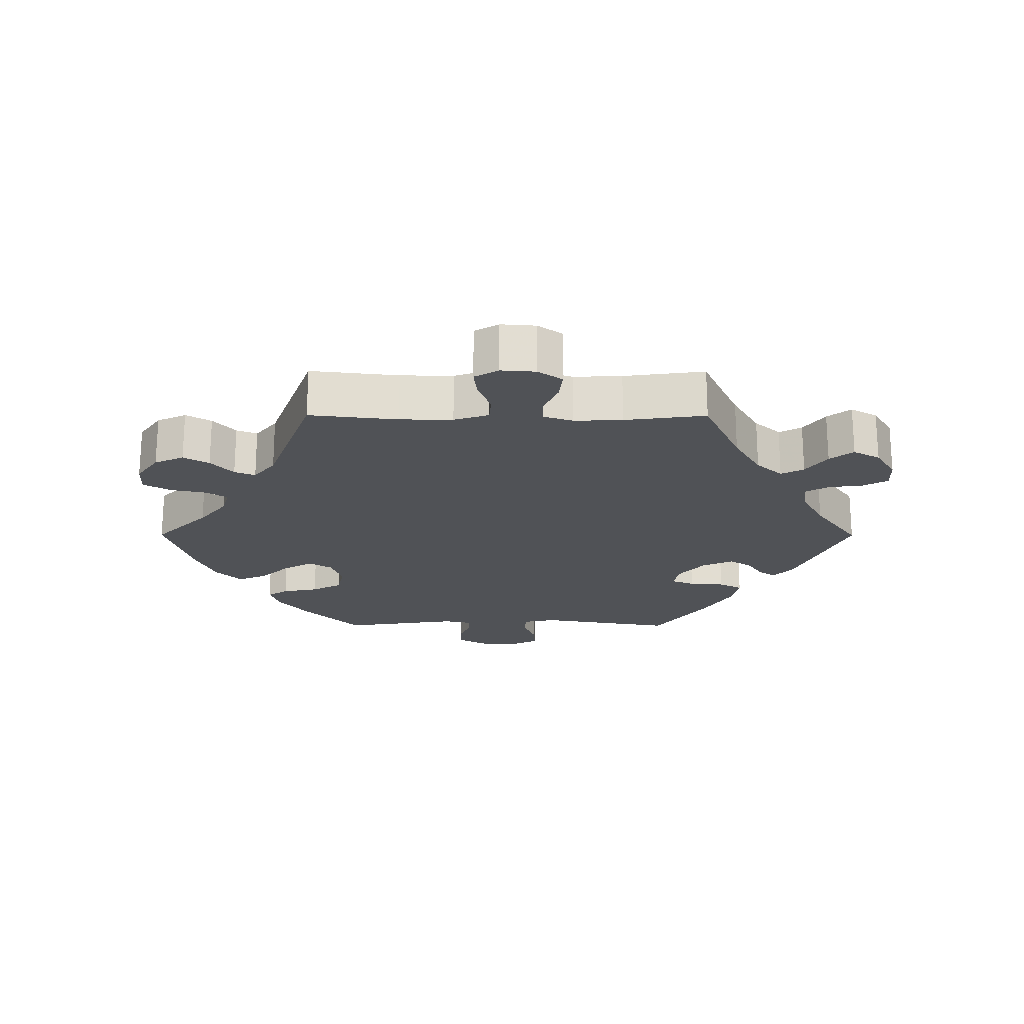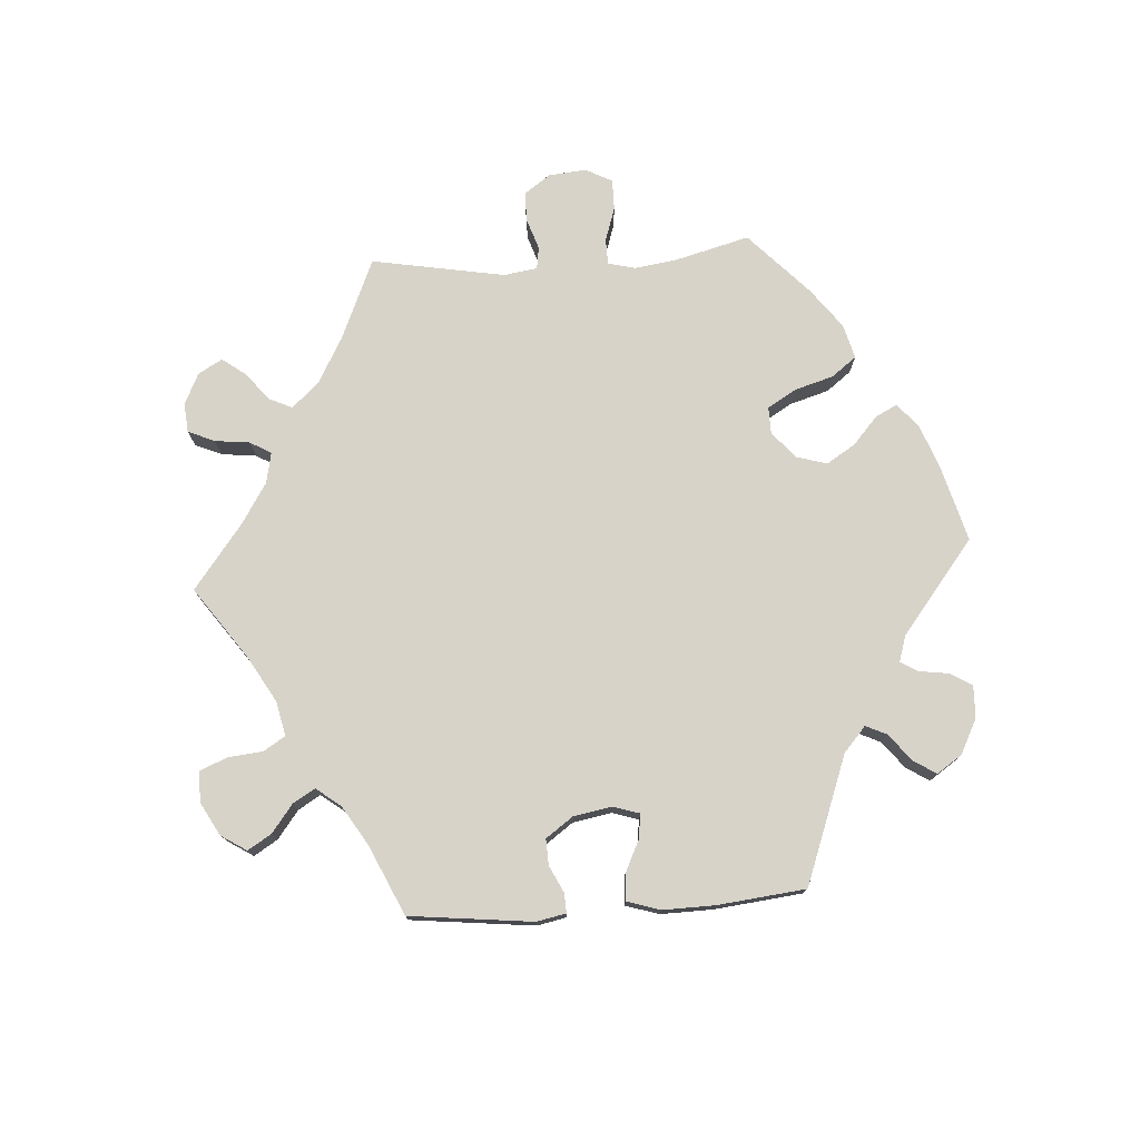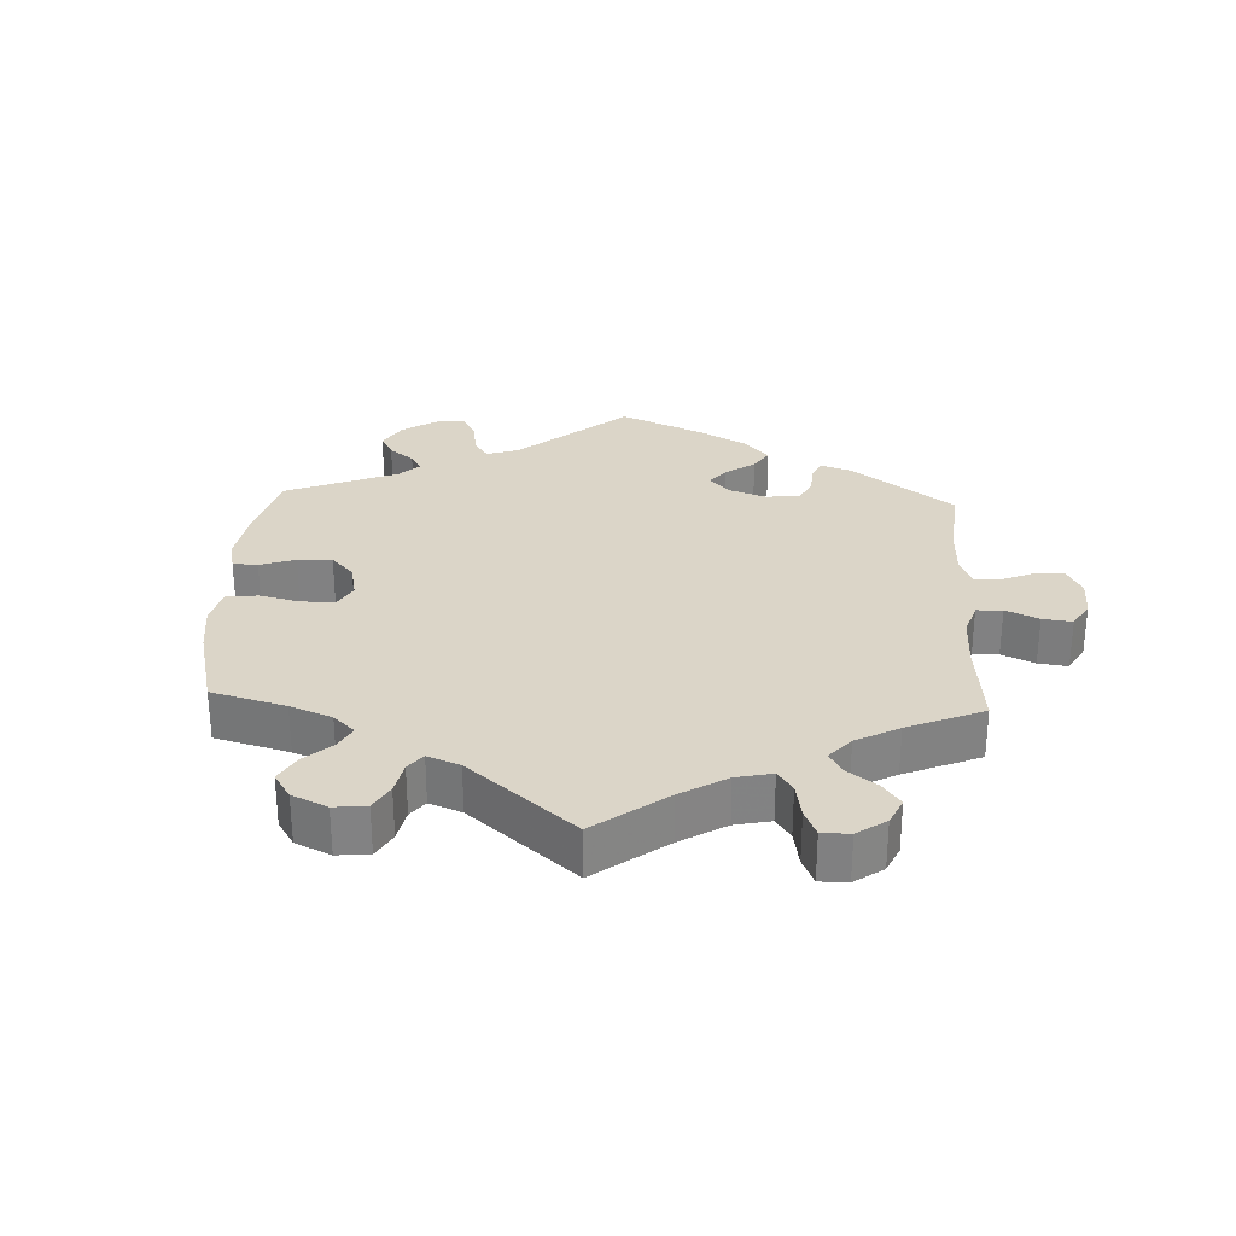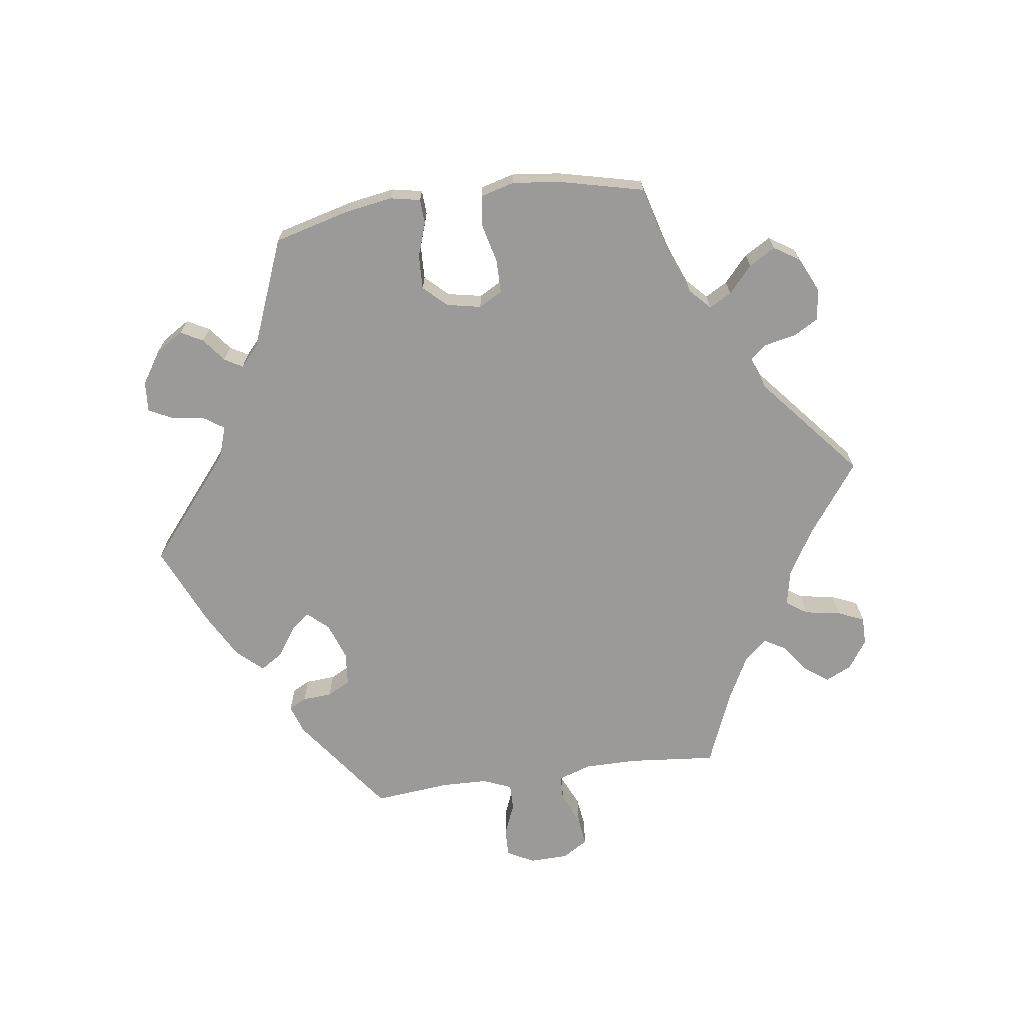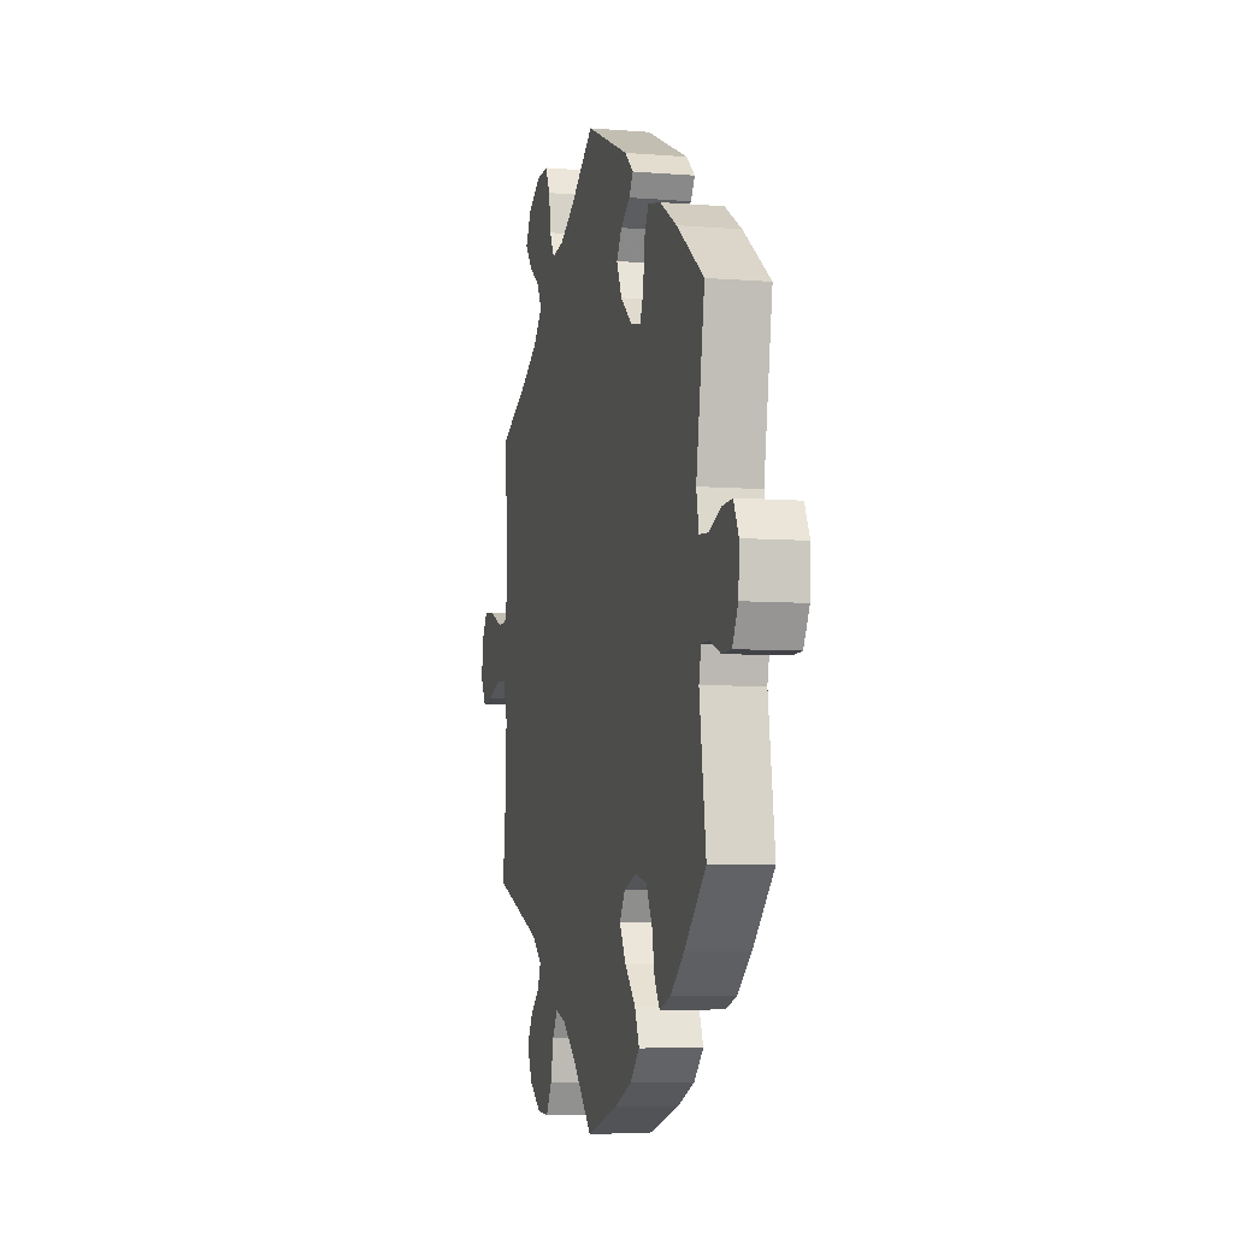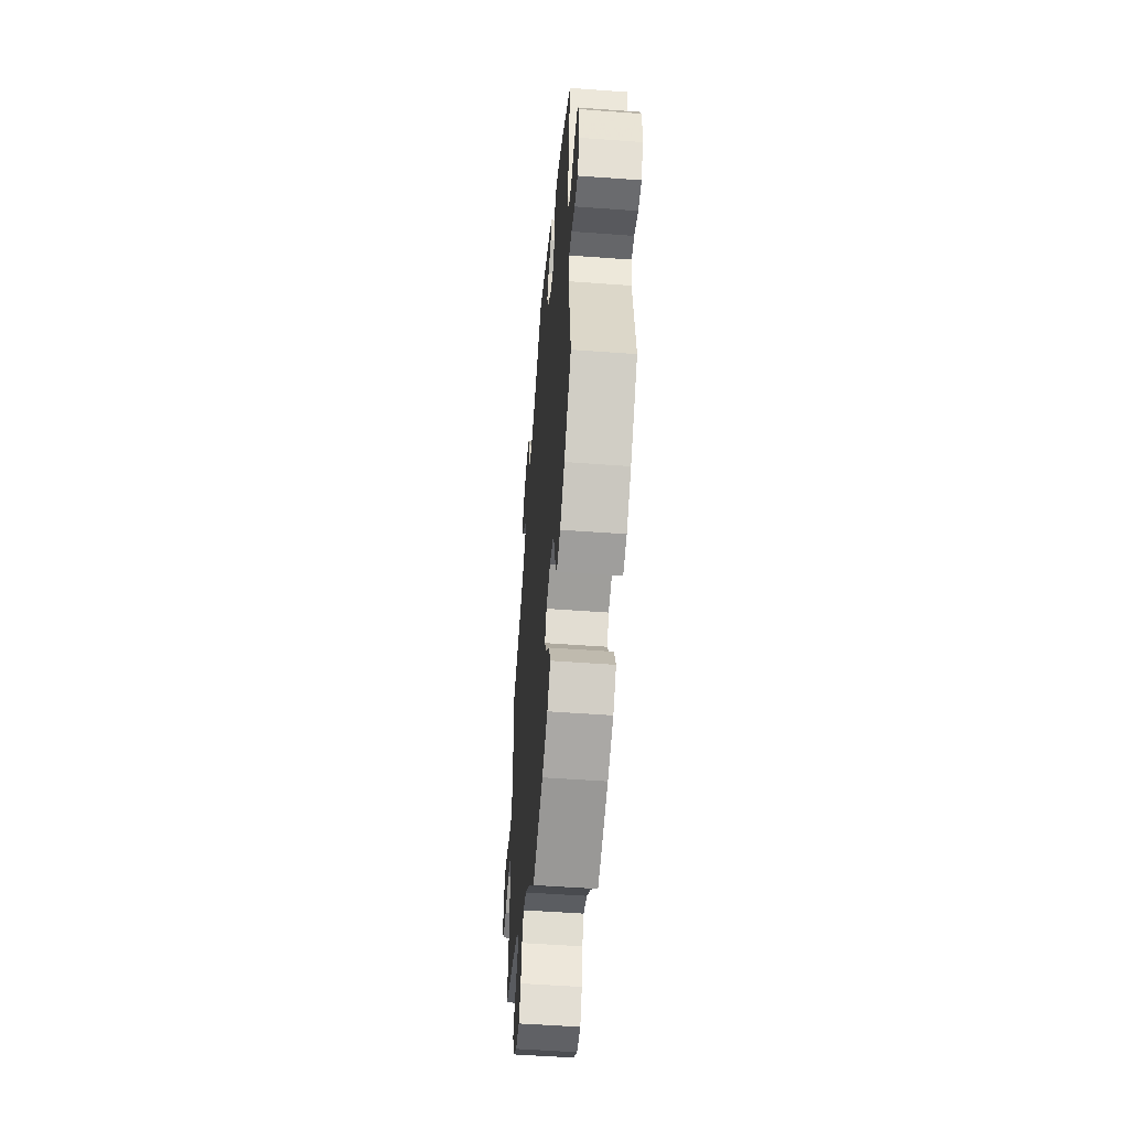
<metadata>
{"format":"obj","ext":"obj","renderer":"f3d","projection":"perspective","resolution":1024,"background":"white","views":[{"elev":-20.8,"azim":-90.2,"up":"+Y"},{"elev":76.4,"azim":26.1,"up":"+Y"},{"elev":29.5,"azim":-117.4,"up":"+Y"},{"elev":-69.5,"azim":157.9,"up":"+Y"},{"elev":-6.2,"azim":76.5,"up":"+Z"},{"elev":-51.9,"azim":85.4,"up":"+Z"}]}
</metadata>
<code>
v -0.486 0.07 -0.157
v -0.485 0.07 -0.078
v -0.502 0.07 -0.026
v -0.54 0.07 -0.023
v -0.591 0.07 -0.042
v -0.634 0.07 -0.047
v -0.655 0.07 -0.011
v -0.651 0.07 0.041
v -0.626 0.07 0.077
v -0.582 0.07 0.072
v -0.534 0.07 0.051
v -0.497 0.07 0.051
v -0.482 0.07 0.096
v -0.485 0.07 0.168
v -0.501 0.07 0.289
v -0.381 0.07 0.344
v -0.312 0.07 0.384
v -0.277 0.07 0.423
v -0.295 0.07 0.457
v -0.338 0.07 0.488
v -0.365 0.07 0.523
v -0.343 0.07 0.563
v -0.294 0.07 0.593
v -0.248 0.07 0.595
v -0.228 0.07 0.558
v -0.221 0.07 0.506
v -0.202 0.07 0.472
v -0.156 0.07 0.478
v -0.095 0.07 0.511
v -0.001 0.07 0.578
v 0.171 0.07 0.503
v 0.205 0.07 0.473
v 0.189 0.07 0.448
v 0.152 0.07 0.423
v 0.131 0.07 0.39
v 0.152 0.07 0.344
v 0.197 0.07 0.306
v 0.238 0.07 0.297
v 0.252 0.07 0.332
v 0.256 0.07 0.385
v 0.274 0.07 0.42
v 0.325 0.07 0.409
v 0.393 0.07 0.368
v 0.501 0.07 0.289
v 0.467 0.07 0.086
v 0.477 0.07 0.037
v 0.512 0.07 0.034
v 0.56 0.07 0.053
v 0.601 0.07 0.055
v 0.621 0.07 0.014
v 0.618 0.07 -0.045
v 0.595 0.07 -0.088
v 0.557 0.07 -0.089
v 0.515 0.07 -0.072
v 0.484 0.07 -0.072
v 0.475 0.07 -0.112
v 0.501 0.07 -0.288
v 0.416 0.07 -0.372
v 0.361 0.07 -0.417
v 0.317 0.07 -0.432
v 0.297 0.07 -0.401
v 0.286 0.07 -0.347
v 0.262 0.07 -0.302
v 0.216 0.07 -0.291
v 0.166 0.07 -0.308
v 0.145 0.07 -0.343
v 0.17 0.07 -0.387
v 0.212 0.07 -0.431
v 0.23 0.07 -0.474
v 0.192 0.07 -0.512
v 0.124 0.07 -0.541
v 0 0.07 -0.578
v -0.081 0.07 -0.498
v -0.133 0.07 -0.457
v -0.174 0.07 -0.445
v -0.194 0.07 -0.478
v -0.205 0.07 -0.531
v -0.228 0.07 -0.571
v -0.273 0.07 -0.569
v -0.32 0.07 -0.536
v -0.34 0.07 -0.492
v -0.318 0.07 -0.454
v -0.281 0.07 -0.421
v -0.269 0.07 -0.39
v -0.309 0.07 -0.358
v -0.501 0.07 -0.289
v -0.486 0 -0.157
v -0.485 0 -0.078
v -0.502 0 -0.026
v -0.54 0 -0.023
v -0.591 0 -0.042
v -0.634 0 -0.047
v -0.655 0 -0.011
v -0.651 0 0.041
v -0.626 0 0.077
v -0.582 0 0.072
v -0.534 0 0.051
v -0.497 0 0.051
v -0.482 0 0.096
v -0.485 0 0.168
v -0.501 0 0.289
v -0.381 0 0.344
v -0.312 0 0.384
v -0.277 0 0.423
v -0.295 0 0.457
v -0.338 0 0.488
v -0.365 0 0.523
v -0.343 0 0.563
v -0.294 0 0.593
v -0.248 0 0.595
v -0.228 0 0.558
v -0.221 0 0.506
v -0.202 0 0.472
v -0.156 0 0.478
v -0.095 0 0.511
v -0.001 0 0.578
v 0.171 0 0.503
v 0.205 0 0.473
v 0.189 0 0.448
v 0.152 0 0.423
v 0.131 0 0.39
v 0.152 0 0.344
v 0.197 0 0.306
v 0.238 0 0.297
v 0.252 0 0.332
v 0.256 0 0.385
v 0.274 0 0.42
v 0.325 0 0.409
v 0.393 0 0.368
v 0.501 0 0.289
v 0.467 0 0.086
v 0.477 0 0.037
v 0.512 0 0.034
v 0.56 0 0.053
v 0.601 0 0.055
v 0.621 0 0.014
v 0.618 0 -0.045
v 0.595 0 -0.088
v 0.557 0 -0.089
v 0.515 0 -0.072
v 0.484 0 -0.072
v 0.475 0 -0.112
v 0.501 0 -0.288
v 0.416 0 -0.372
v 0.361 0 -0.417
v 0.317 0 -0.432
v 0.297 0 -0.401
v 0.286 0 -0.347
v 0.262 0 -0.302
v 0.216 0 -0.291
v 0.166 0 -0.308
v 0.145 0 -0.343
v 0.17 0 -0.387
v 0.212 0 -0.431
v 0.23 0 -0.474
v 0.192 0 -0.512
v 0.124 0 -0.541
v 0 0 -0.578
v -0.081 0 -0.498
v -0.133 0 -0.457
v -0.174 0 -0.445
v -0.194 0 -0.478
v -0.205 0 -0.531
v -0.228 0 -0.571
v -0.273 0 -0.569
v -0.32 0 -0.536
v -0.34 0 -0.492
v -0.318 0 -0.454
v -0.281 0 -0.421
v -0.269 0 -0.39
v -0.309 0 -0.358
v -0.501 0 -0.289
f 85 86 1
f 84 85 1 2
f 80 81 82 83
f 80 83 84
f 79 80 84
f 76 77 78 79
f 75 76 79 84
f 74 75 84 2
f 70 71 72 73
f 67 68 69 70
f 66 67 70 73
f 65 66 73 74
f 59 60 61 62
f 59 62 63
f 56 57 58 59
f 55 56 59 63
f 51 52 53 54
f 51 54 55
f 50 51 55
f 47 48 49 50
f 46 47 50 55
f 45 46 55 63
f 39 40 41 42
f 38 39 42 43
f 31 32 33 34
f 29 30 31 34
f 28 29 34 35
f 27 28 35 36
f 23 24 25 26
f 23 26 27
f 22 23 27
f 19 20 21 22
f 18 19 22 27
f 17 18 27 36
f 14 15 16
f 13 14 16 17
f 12 13 17 36
f 8 9 10 11
f 8 11 12
f 7 8 12
f 4 5 6 7
f 3 4 7 12
f 65 74 2 3
f 64 65 3 12
f 38 43 44 45
f 37 38 45 63
f 37 63 64
f 12 36 37 64
f 87 172 171
f 88 87 171 170
f 169 168 167 166
f 170 169 166
f 170 166 165
f 165 164 163 162
f 170 165 162 161
f 88 170 161 160
f 159 158 157 156
f 156 155 154 153
f 159 156 153 152
f 160 159 152 151
f 148 147 146 145
f 149 148 145
f 145 144 143 142
f 149 145 142 141
f 140 139 138 137
f 141 140 137
f 141 137 136
f 136 135 134 133
f 141 136 133 132
f 149 141 132 131
f 128 127 126 125
f 129 128 125 124
f 120 119 118 117
f 120 117 116 115
f 121 120 115 114
f 122 121 114 113
f 112 111 110 109
f 113 112 109
f 113 109 108
f 108 107 106 105
f 113 108 105 104
f 122 113 104 103
f 102 101 100
f 103 102 100 99
f 122 103 99 98
f 97 96 95 94
f 98 97 94
f 98 94 93
f 93 92 91 90
f 98 93 90 89
f 89 88 160 151
f 98 89 151 150
f 131 130 129 124
f 149 131 124 123
f 150 149 123
f 150 123 122 98
f 1 87 88 2
f 2 88 89 3
f 3 89 90 4
f 4 90 91 5
f 5 91 92 6
f 6 92 93 7
f 7 93 94 8
f 8 94 95 9
f 9 95 96 10
f 10 96 97 11
f 11 97 98 12
f 12 98 99 13
f 13 99 100 14
f 14 100 101 15
f 15 101 102 16
f 16 102 103 17
f 17 103 104 18
f 18 104 105 19
f 19 105 106 20
f 20 106 107 21
f 21 107 108 22
f 22 108 109 23
f 23 109 110 24
f 24 110 111 25
f 25 111 112 26
f 26 112 113 27
f 27 113 114 28
f 28 114 115 29
f 29 115 116 30
f 30 116 117 31
f 31 117 118 32
f 32 118 119 33
f 33 119 120 34
f 34 120 121 35
f 35 121 122 36
f 36 122 123 37
f 37 123 124 38
f 38 124 125 39
f 39 125 126 40
f 40 126 127 41
f 41 127 128 42
f 42 128 129 43
f 43 129 130 44
f 44 130 131 45
f 45 131 132 46
f 46 132 133 47
f 47 133 134 48
f 48 134 135 49
f 49 135 136 50
f 50 136 137 51
f 51 137 138 52
f 52 138 139 53
f 53 139 140 54
f 54 140 141 55
f 55 141 142 56
f 56 142 143 57
f 57 143 144 58
f 58 144 145 59
f 59 145 146 60
f 60 146 147 61
f 61 147 148 62
f 62 148 149 63
f 63 149 150 64
f 64 150 151 65
f 65 151 152 66
f 66 152 153 67
f 67 153 154 68
f 68 154 155 69
f 69 155 156 70
f 70 156 157 71
f 71 157 158 72
f 72 158 159 73
f 73 159 160 74
f 74 160 161 75
f 75 161 162 76
f 76 162 163 77
f 77 163 164 78
f 78 164 165 79
f 79 165 166 80
f 80 166 167 81
f 81 167 168 82
f 82 168 169 83
f 83 169 170 84
f 84 170 171 85
f 85 171 172 86
f 86 172 87 1

</code>
